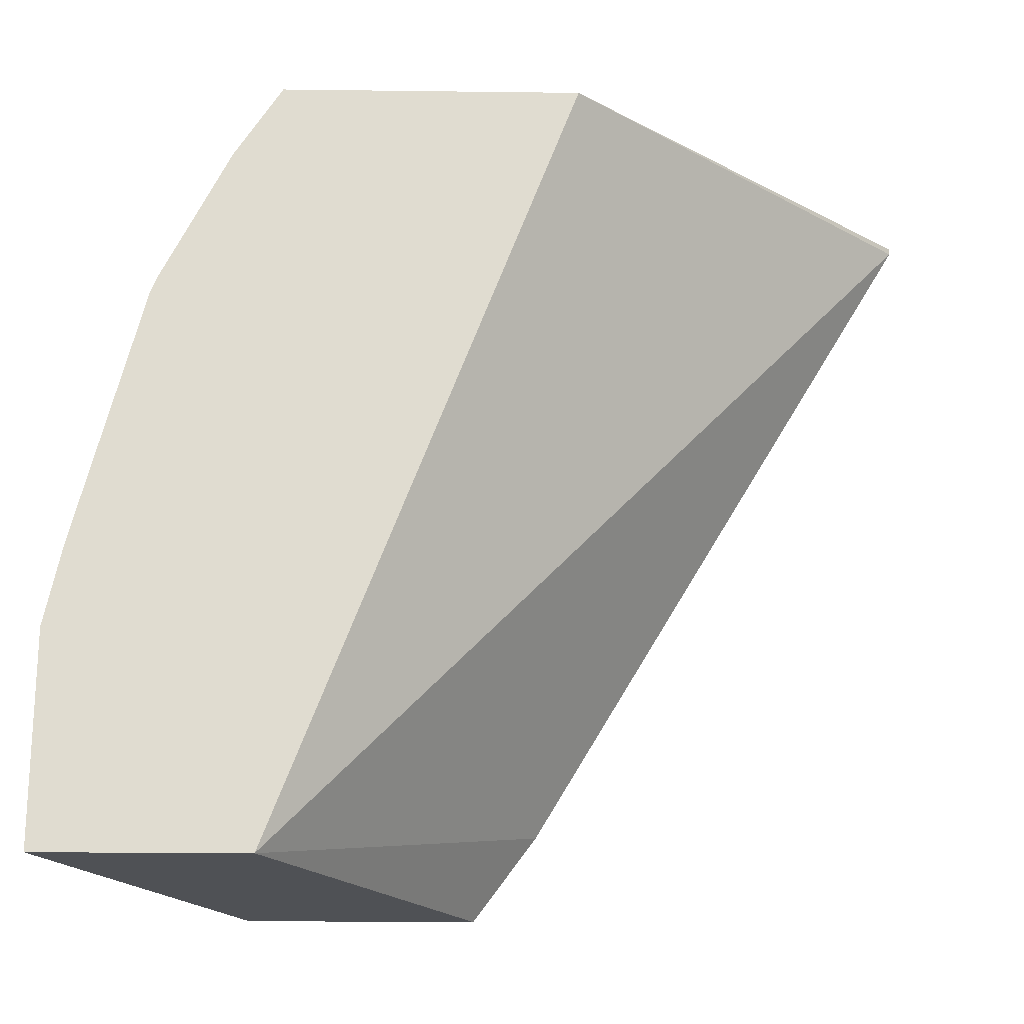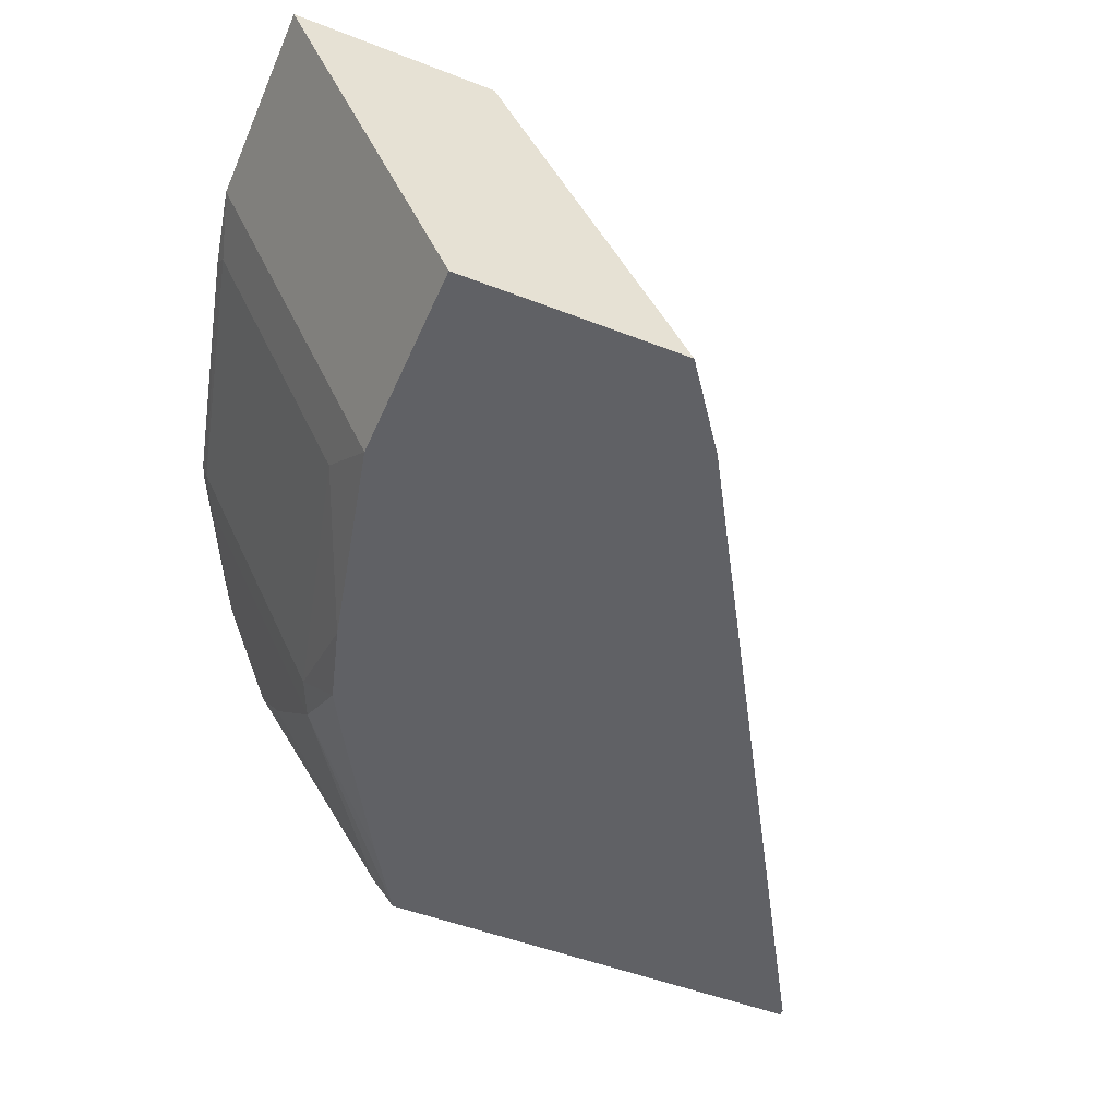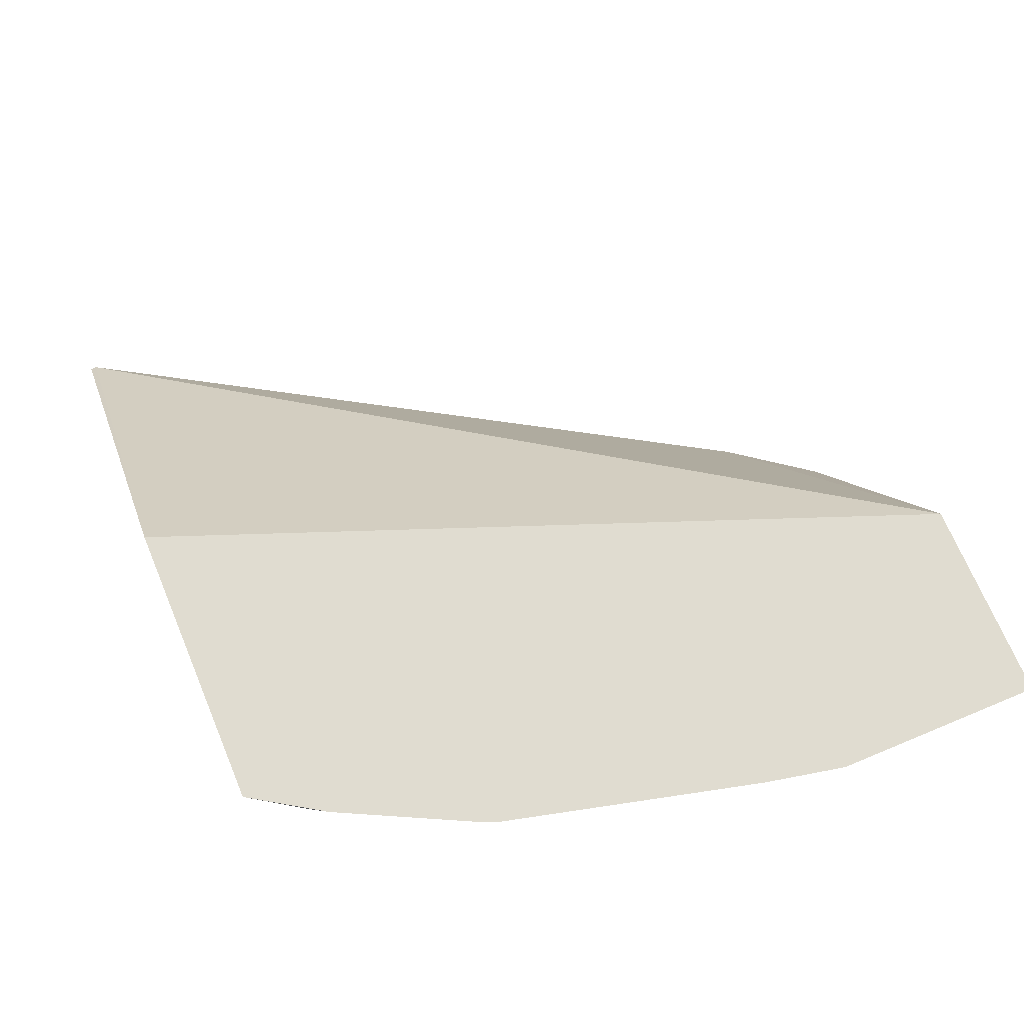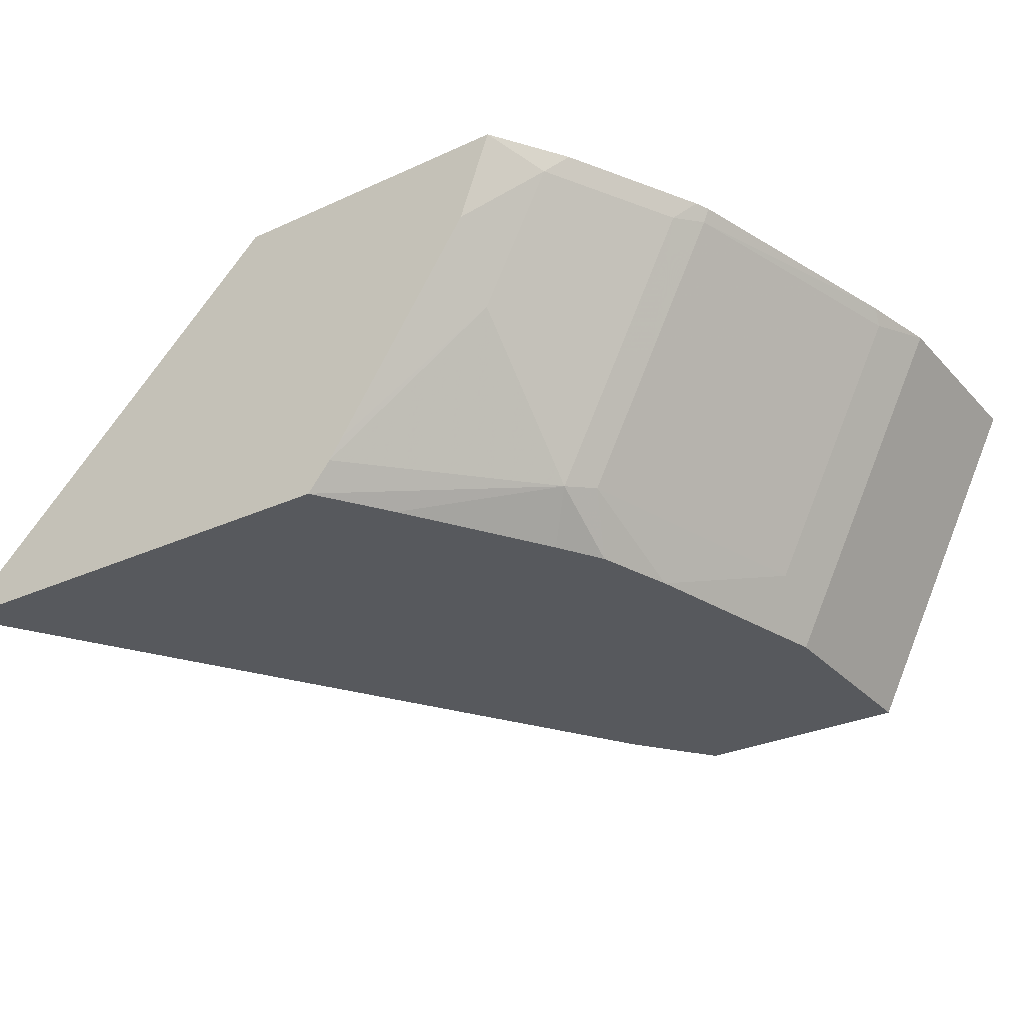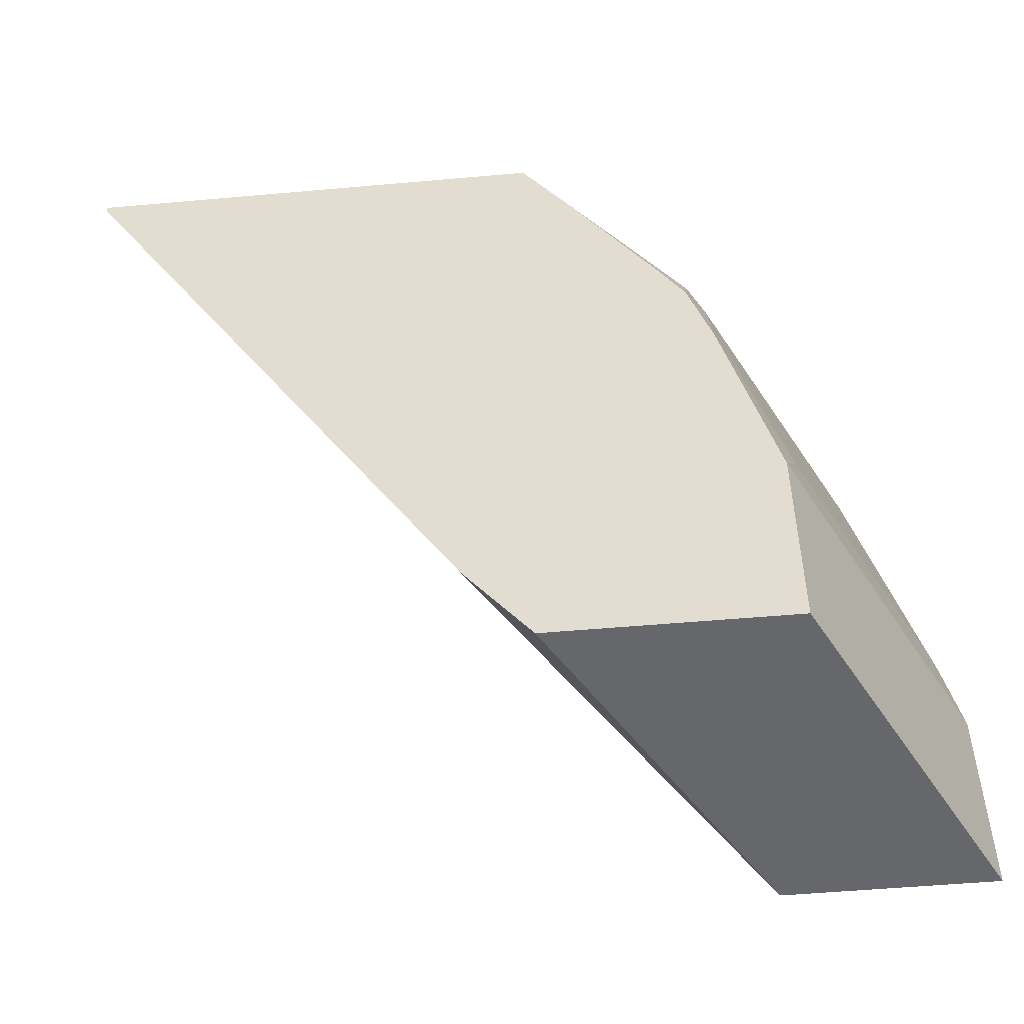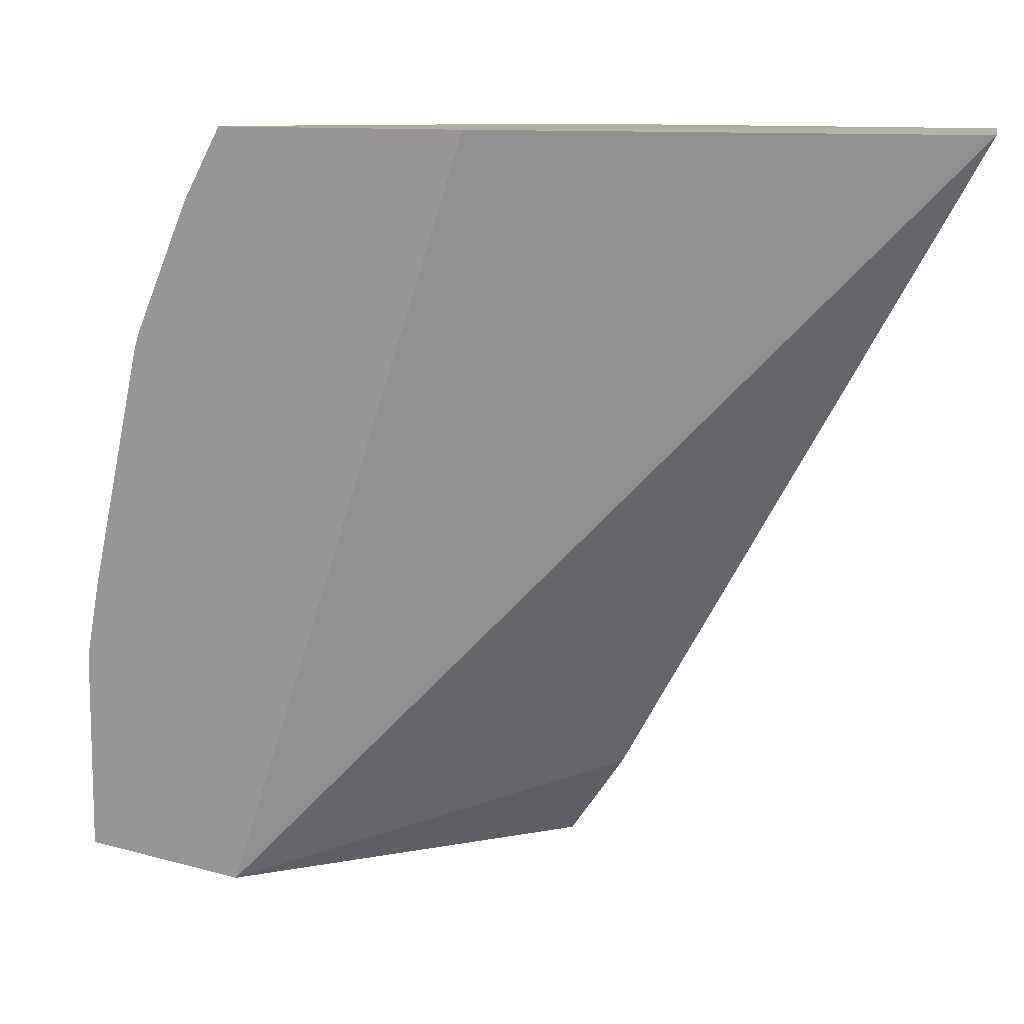
<metadata>
{"format":"obj","ext":"obj","renderer":"f3d","projection":"perspective","resolution":1024,"background":"white","views":[{"elev":-20.1,"azim":178.7,"up":"+Z"},{"elev":-50.1,"azim":156.9,"up":"+Y"},{"elev":69.7,"azim":67.3,"up":"+Y"},{"elev":-29.5,"azim":34.1,"up":"+Y"},{"elev":-52.0,"azim":5.5,"up":"+Z"},{"elev":10.5,"azim":-145.3,"up":"+Z"}]}
</metadata>
<code>
v 0.3004 -0.8706 -0.02132
v 0.2816 -0.8706 0.004136
v 0.3577 -0.7712 -0.02132
v 0.3675 -0.8706 -0.02132
v 0.1627 -0.8706 0.2023
v 0.4171 -0.7712 -0.02132
v 0.2715 -0.7712 0.2042
v 0.403 -0.7994 -0.02132
v 0.3675 -0.8706 0.03966
v 0.1627 -0.8706 0.2042
v 0.4171 -0.7712 0.03966
v 0.4157 -0.774 -0.02132
v 0.3578 -0.7712 0.2042
v 0.403 -0.7994 0.03966
v 0.3716 -0.8548 0.05946
v 0.3527 -0.8706 0.1027
v 0.2983 -0.8706 0.2042
v 0.4122 -0.7712 0.06328
v 0.4113 -0.7755 0.05946
v 0.3488 -0.7968 0.2042
v 0.3667 -0.778 0.1883
v 0.3716 -0.7712 0.1827
v 0.3716 -0.8151 0.1387
v 0.3518 -0.8548 0.1387
v 0.3459 -0.8706 0.1259
v 0.3122 -0.8706 0.1824
v 0.3469 -0.8572 0.1486
v 0.3053 -0.8621 0.2042
v 0.3932 -0.7712 0.1387
v 0.3914 -0.7755 0.1387
v 0.3092 -0.8563 0.2042
v 0.3469 -0.8176 0.1883
v 0.3667 -0.8176 0.1486
v 0.3865 -0.778 0.1486
v 0.3914 -0.7712 0.143
v 0.338 -0.8706 0.1398
f 18 30 19
f 17 27 28
f 17 26 27
f 16 24 25
f 18 29 30
f 15 19 23
f 11 14 12
f 15 23 24
f 13 21 22
f 13 20 21
f 11 15 14
f 19 30 23
f 11 19 15
f 15 24 16
f 20 31 32
f 26 36 27
f 21 32 33
f 11 18 19
f 29 35 30
f 28 32 31
f 27 32 28
f 27 33 32
f 25 27 36
f 20 32 21
f 24 27 25
f 23 33 27
f 23 34 33
f 23 30 34
f 21 35 22
f 21 34 35
f 21 33 34
f 23 27 24
f 9 15 16
f 30 35 34
f 8 12 14
f 1 5 2
f 1 10 5
f 1 17 10
f 1 26 17
f 1 36 26
f 1 25 36
f 2 5 3
f 1 16 25
f 1 4 9
f 1 8 4
f 1 12 8
f 1 3 6
f 1 2 3
f 9 14 15
f 1 9 16
f 3 5 7
f 1 6 12
f 3 13 22
f 3 7 13
f 7 31 20
f 7 17 28
f 7 10 17
f 6 11 12
f 5 10 7
f 7 28 31
f 4 8 14
f 3 22 35
f 4 14 9
f 3 35 29
f 7 20 13
f 3 29 18
f 3 18 11
f 3 11 6

</code>
